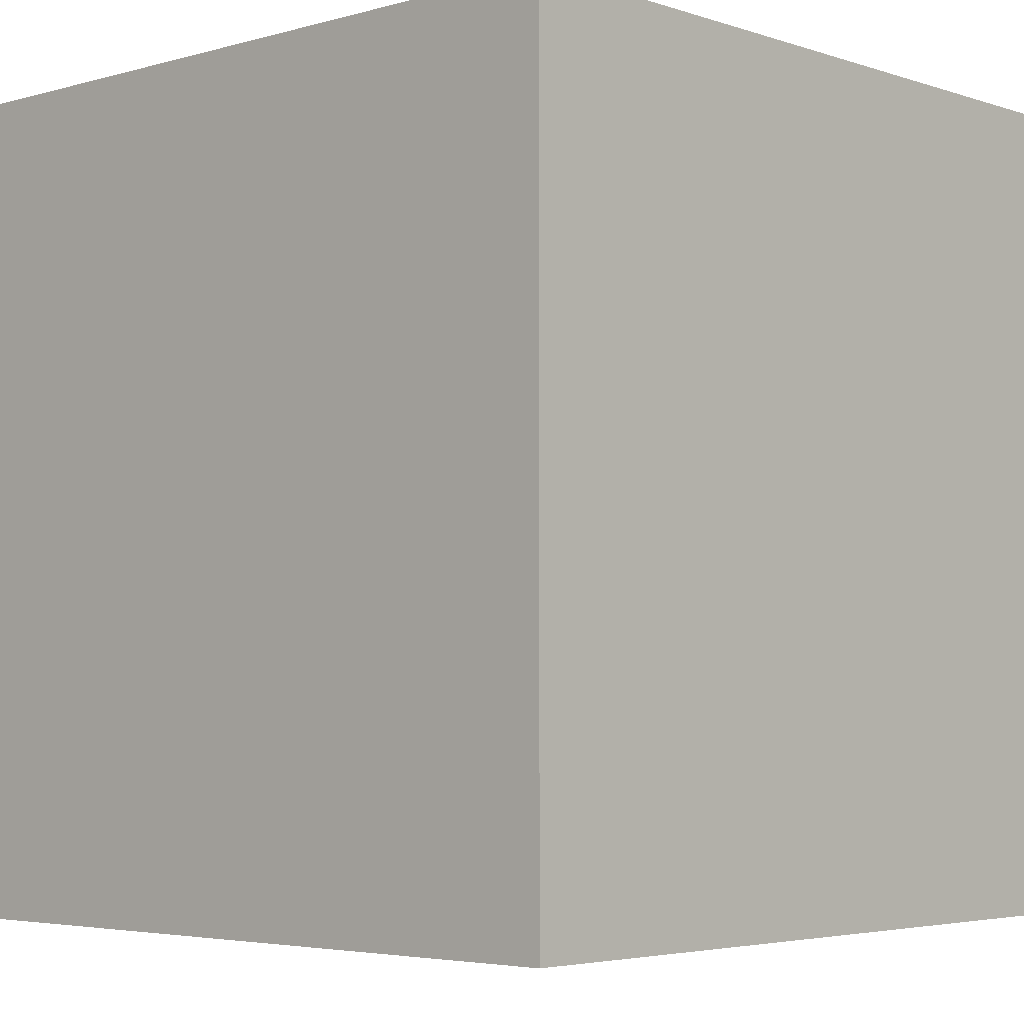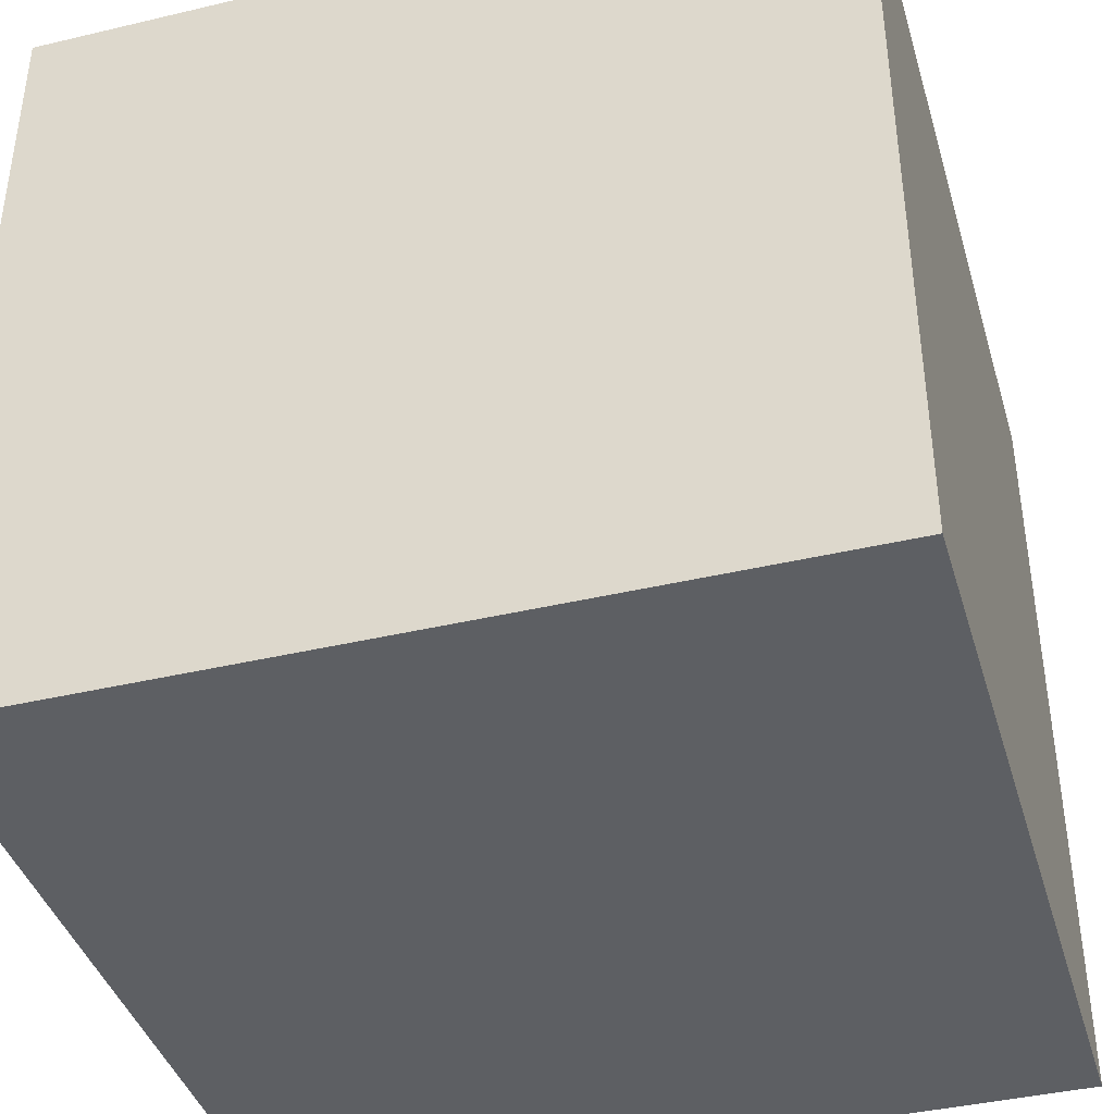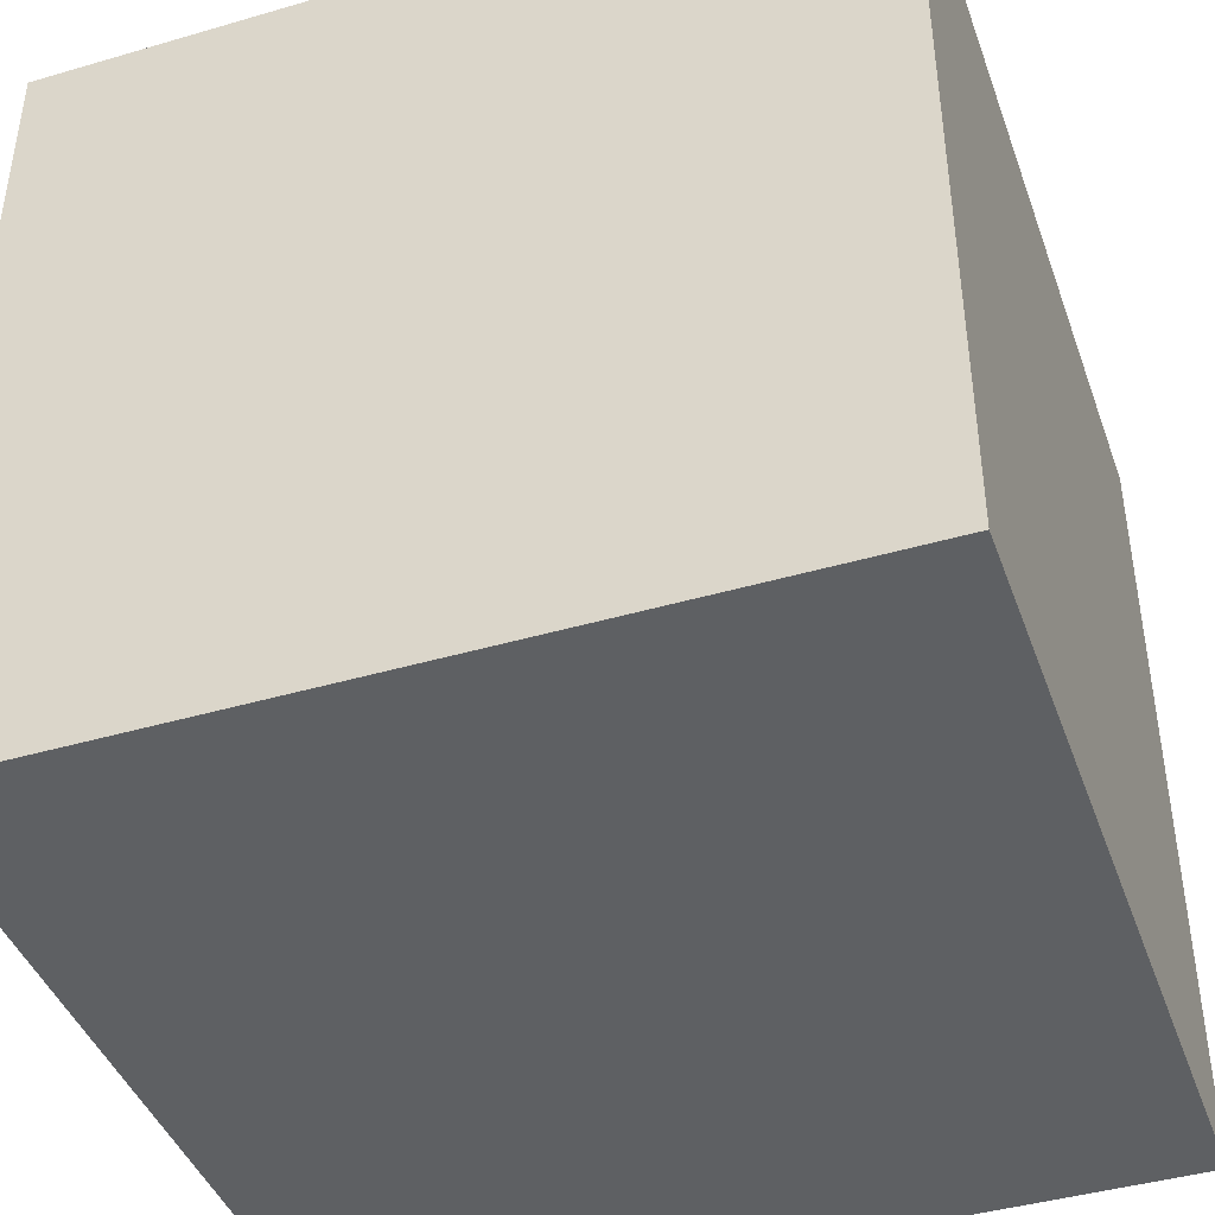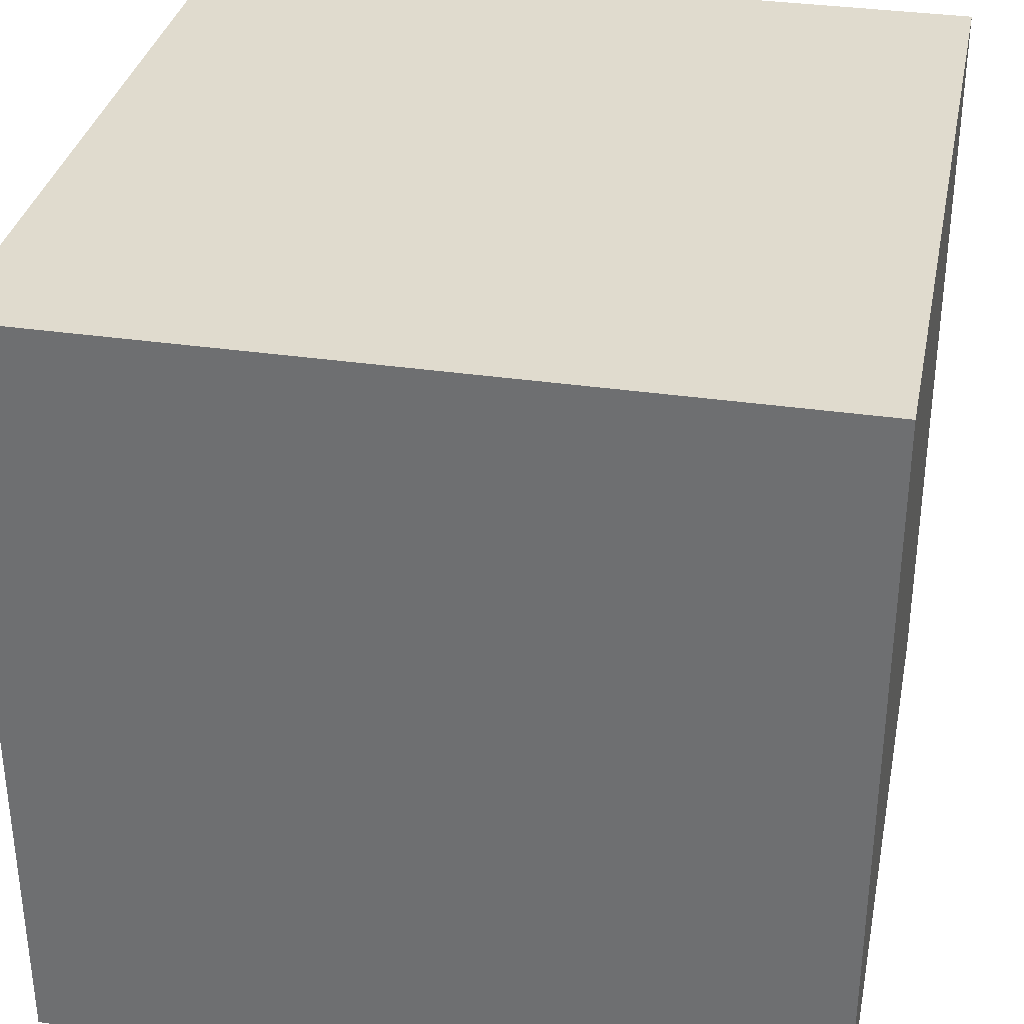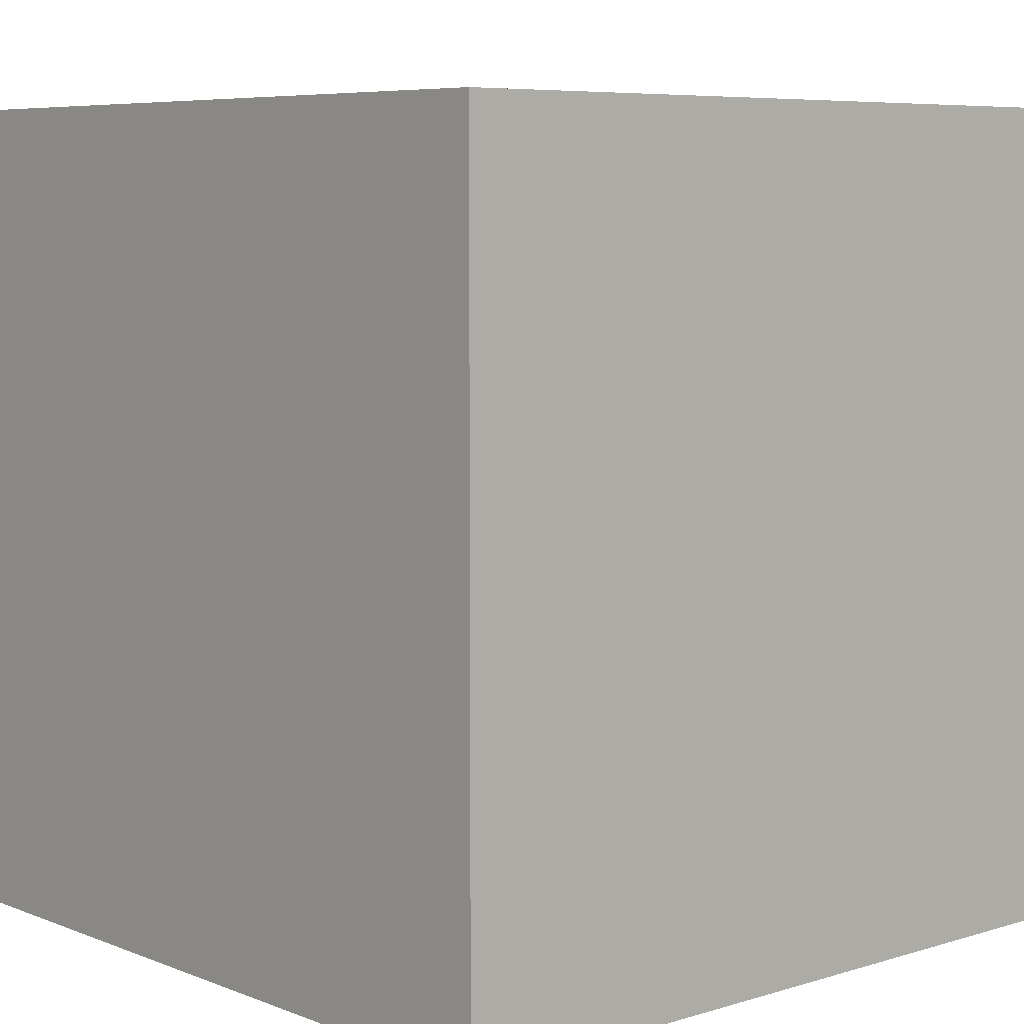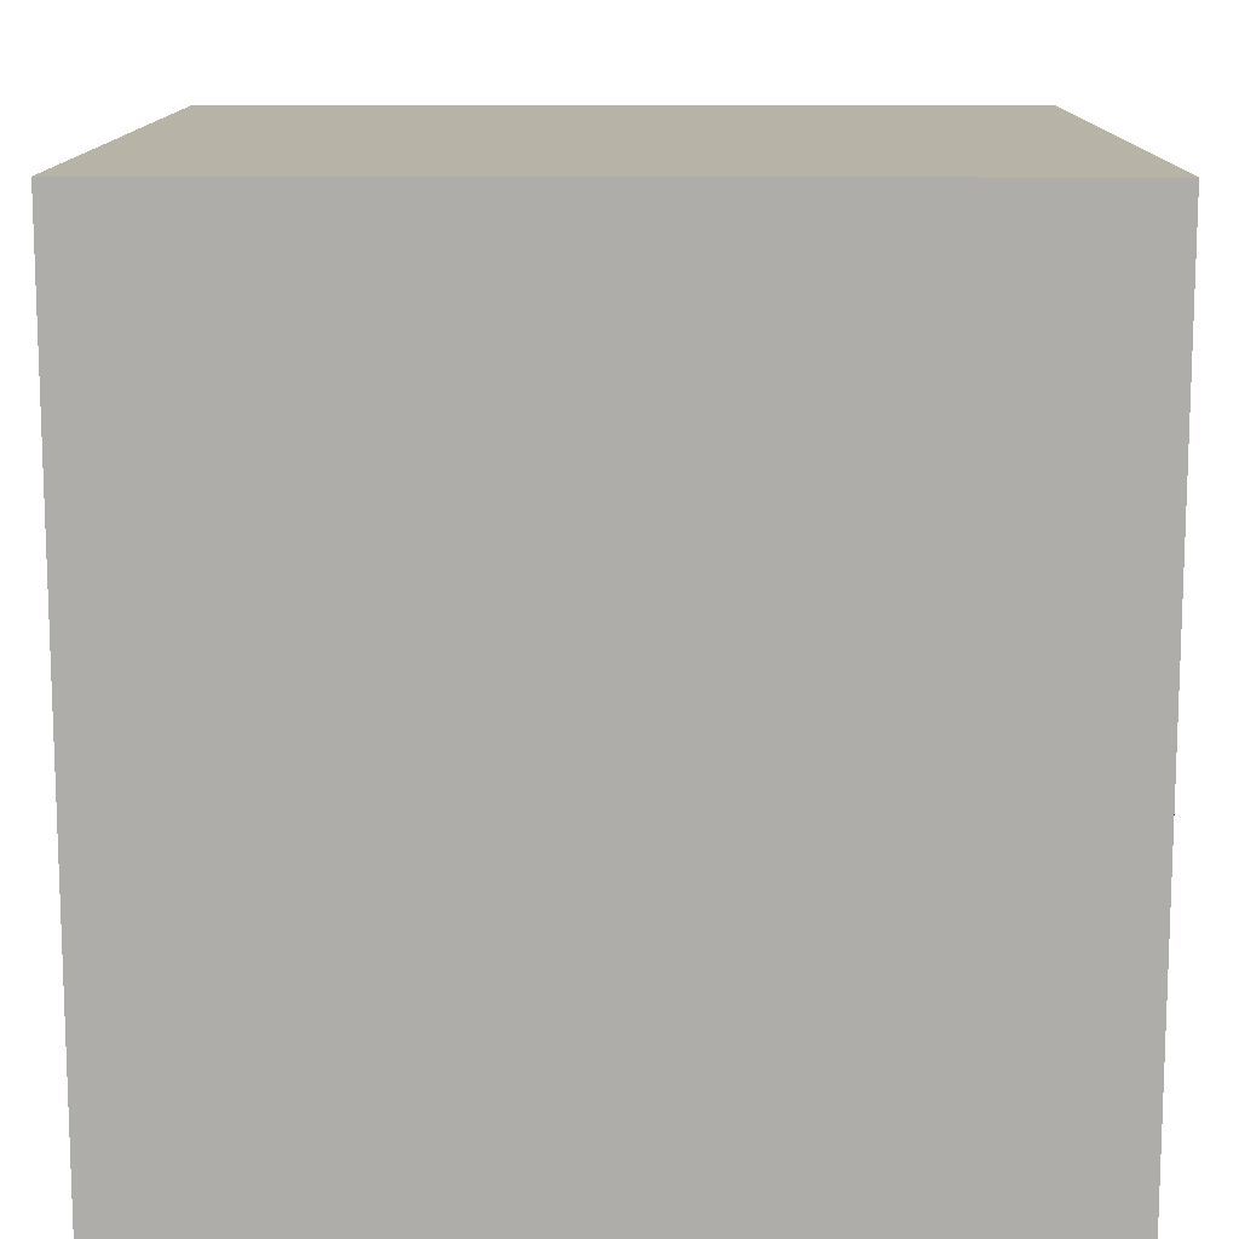
<metadata>
{"format":"obj","ext":"obj","renderer":"f3d","projection":"perspective","resolution":1024,"background":"white","views":[{"elev":-4.1,"azim":132.8,"up":"+Z"},{"elev":-40.4,"azim":16.2,"up":"+Z"},{"elev":-42.6,"azim":-160.8,"up":"+Y"},{"elev":33.7,"azim":-168.7,"up":"+Z"},{"elev":6.7,"azim":-41.6,"up":"+Z"},{"elev":12.6,"azim":-179.5,"up":"+Y"}]}
</metadata>
<code>
v -0.0138 -0.0138 -0.0138
v -0.0138 -0.0138 0.0138
v -0.0138 0.0138 -0.0138
v -0.0138 0.0138 0.0138
v 0.0138 -0.0138 -0.0138
v 0.0138 -0.0138 0.0138
v 0.0138 0.0138 -0.0138
v 0.0138 0.0138 0.0138
f 4 7 3
f 8 6 7
f 6 8 4
f 8 7 4
f 6 1 5
f 7 6 5
f 1 7 5
f 1 6 2
f 4 1 2
f 6 4 2
f 7 1 3
f 1 4 3

</code>
